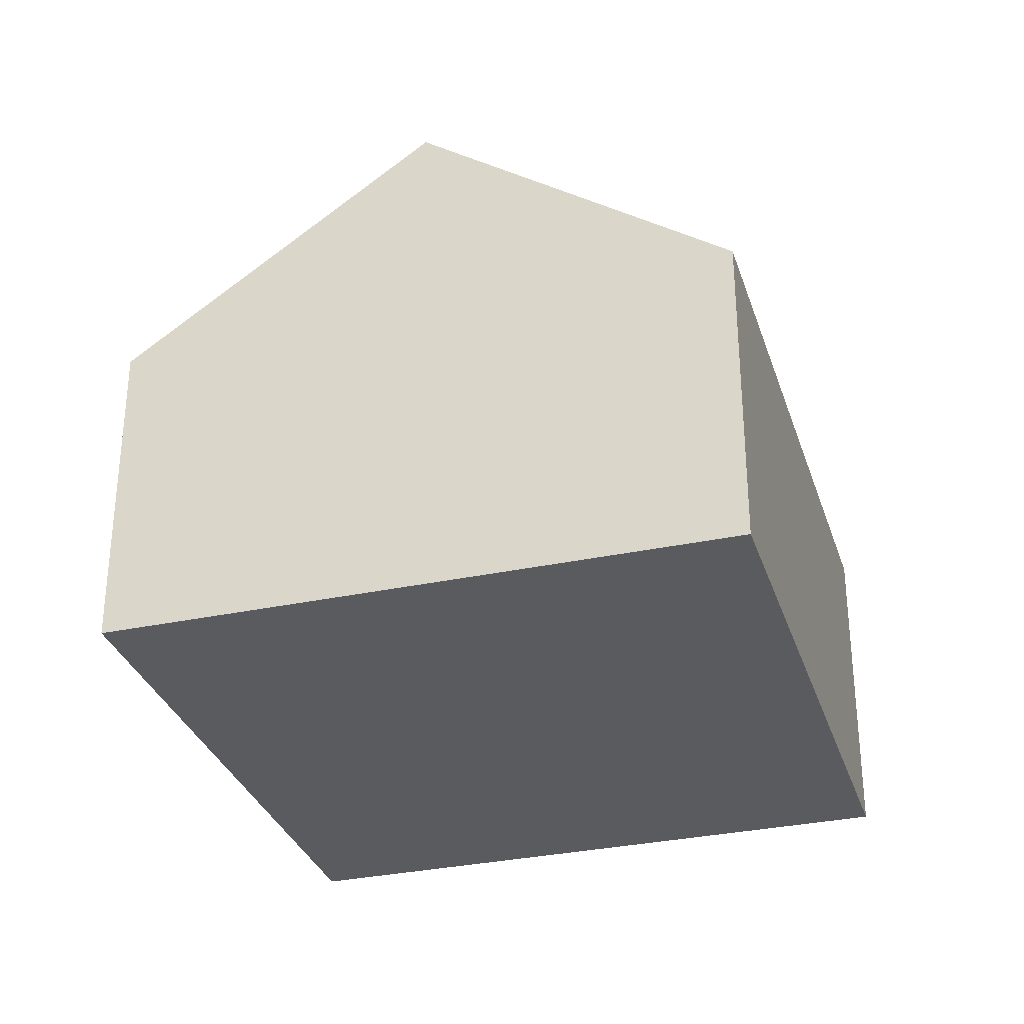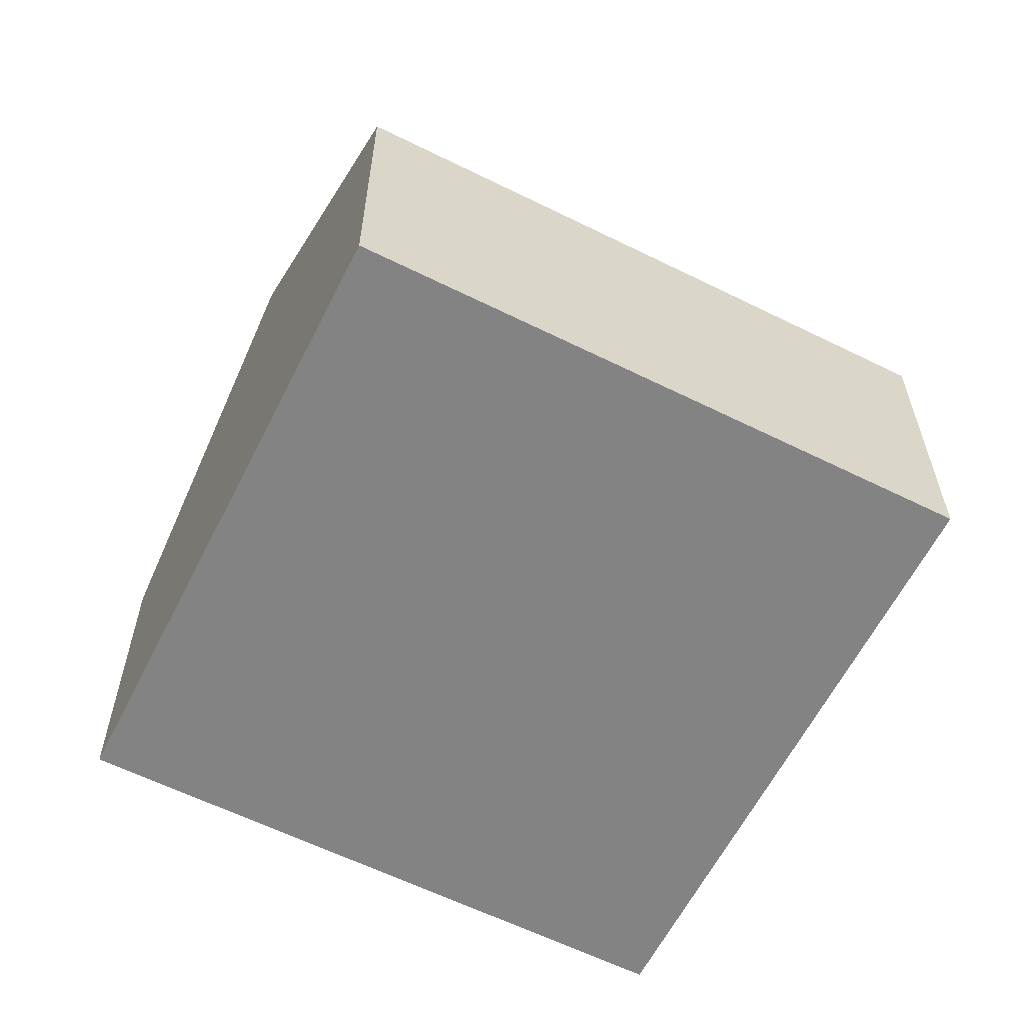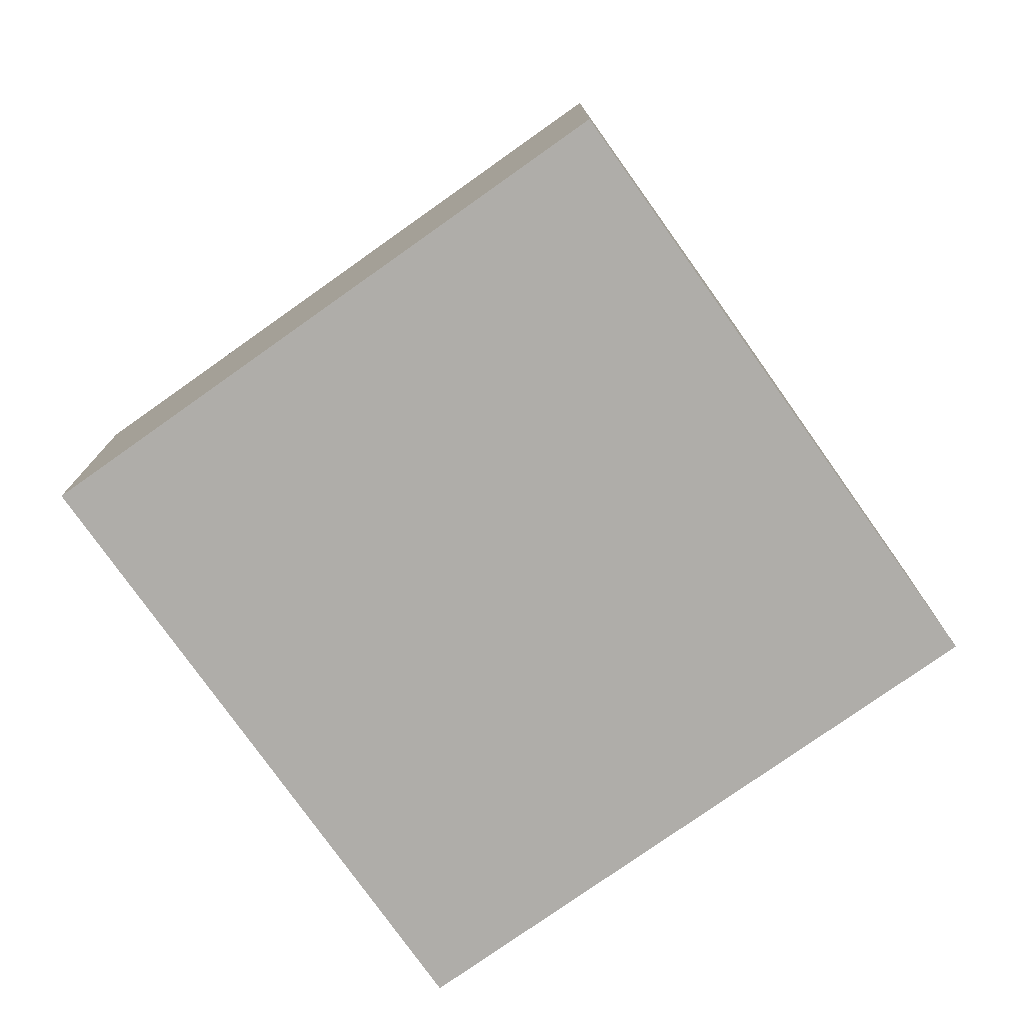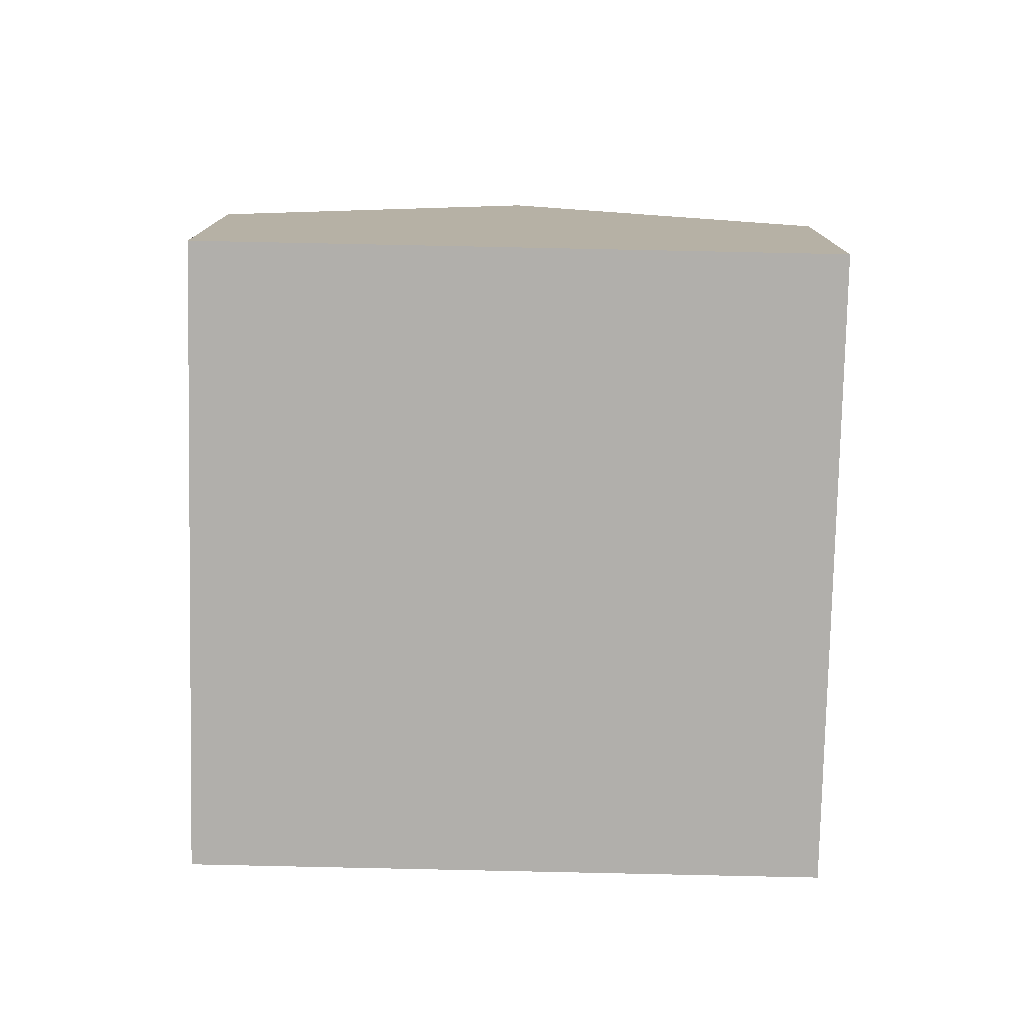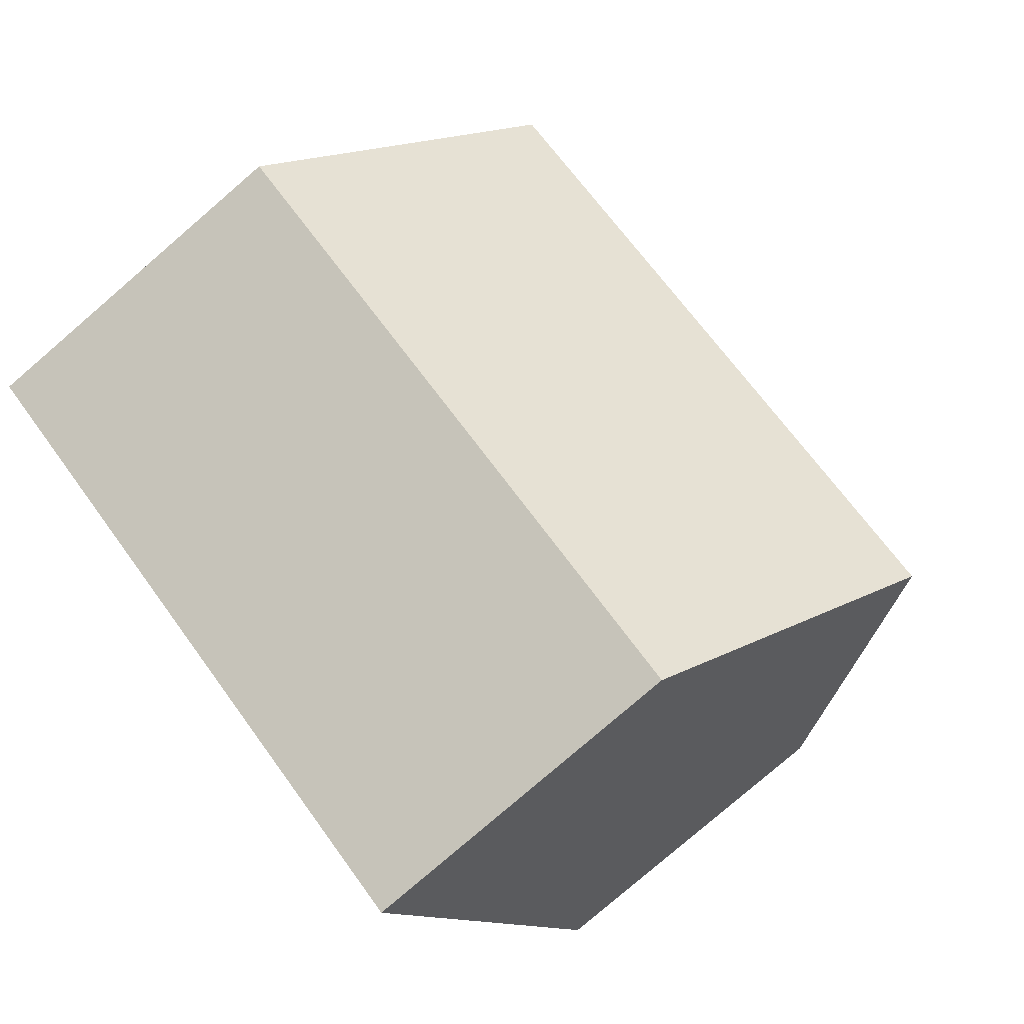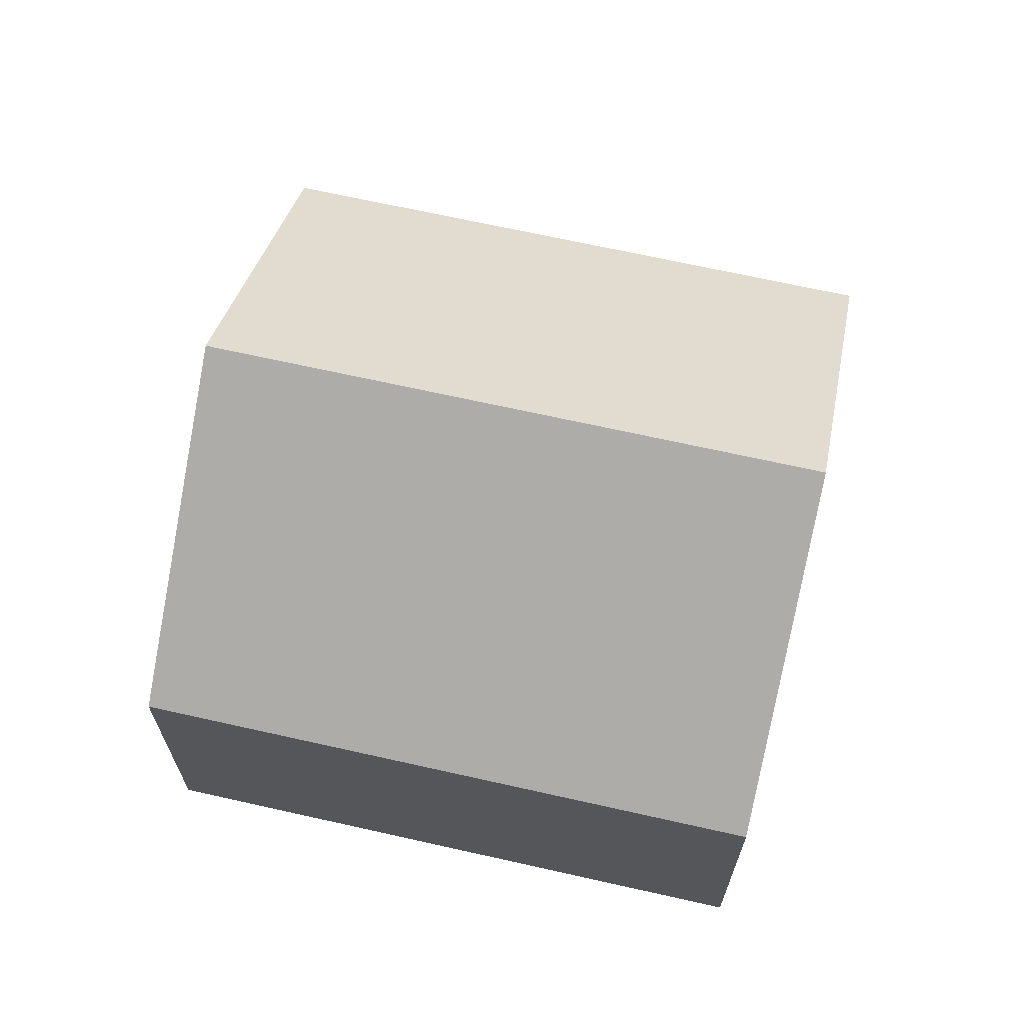
<metadata>
{"format":"obj","ext":"obj","renderer":"f3d","projection":"perspective","resolution":1024,"background":"white","views":[{"elev":-32.0,"azim":-100.2,"up":"+Y"},{"elev":-61.1,"azim":126.3,"up":"+Y"},{"elev":-77.3,"azim":8.4,"up":"+Y"},{"elev":-78.2,"azim":61.8,"up":"+Y"},{"elev":-79.9,"azim":130.7,"up":"+Z"},{"elev":67.6,"azim":165.8,"up":"+Y"}]}
</metadata>
<code>
v  2.968 3.311 -5.847
v  7.295 5.562 0.026
v  8.784 3.311 -2.895
v  1.484 5.562 -2.923
v  5.805 3.311 2.947
v  0 3.311 2.027e-16
v  0 0 0
v  5.805 -1.805e-16 2.947
v  7.295 -1.592e-18 0.026
v  8.784 1.773e-16 -2.895
v  2.968 3.58e-16 -5.847
v  1.484 1.79e-16 -2.923
g defaultobject
f 1 2 3
f 2 1 4
f 4 5 2
f 5 4 6
f 7 5 6
f 5 7 8
f 8 2 5
f 2 8 3
f 3 8 9
f 3 9 10
f 10 1 3
f 1 10 11
f 1 6 4
f 6 1 7
f 7 1 12
f 12 1 11
f 9 11 10
f 11 9 8
f 11 8 12
f 12 8 7

</code>
